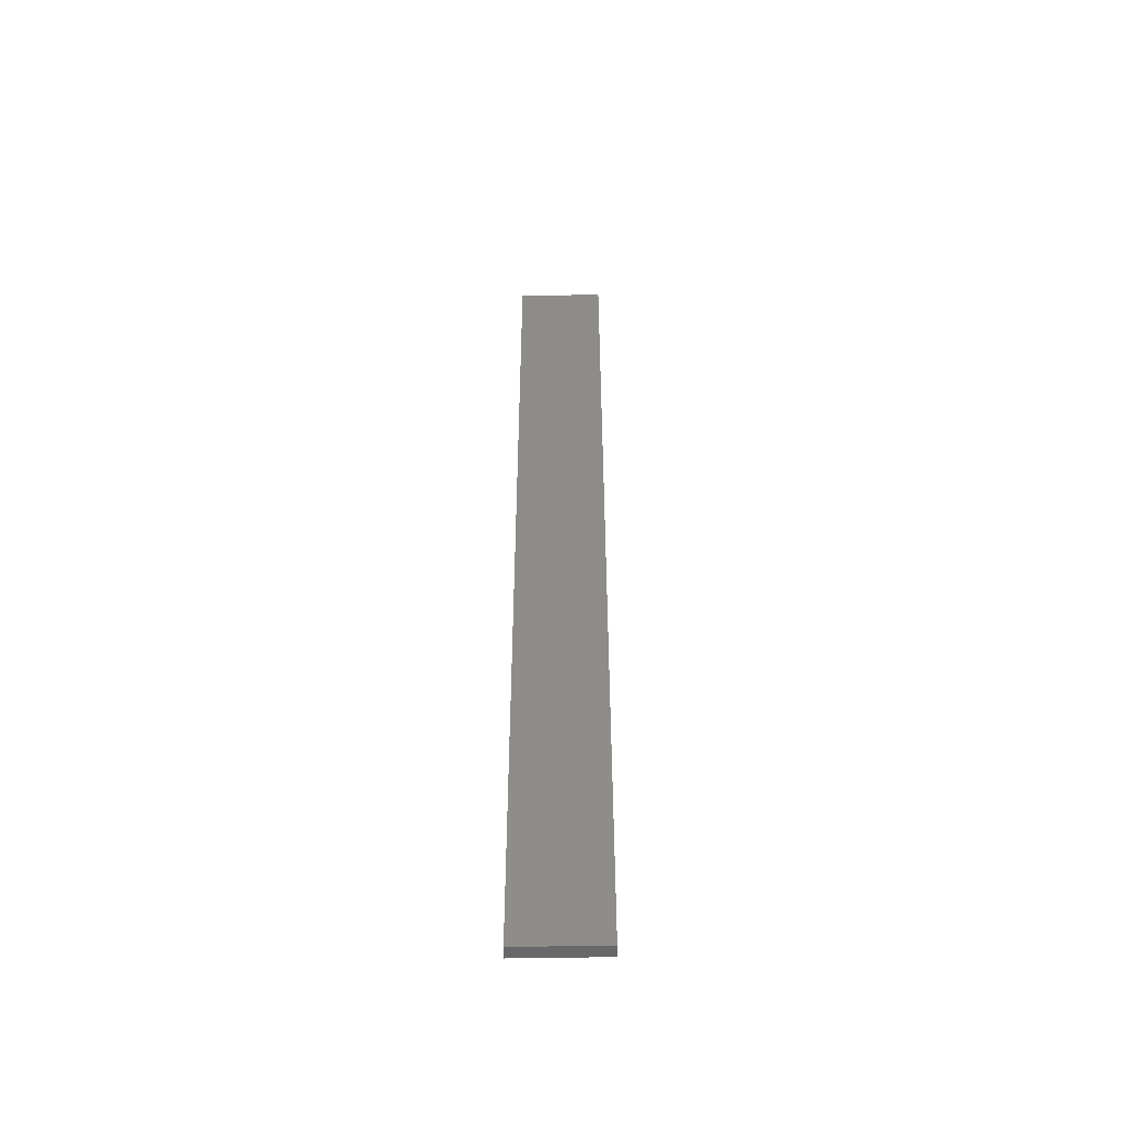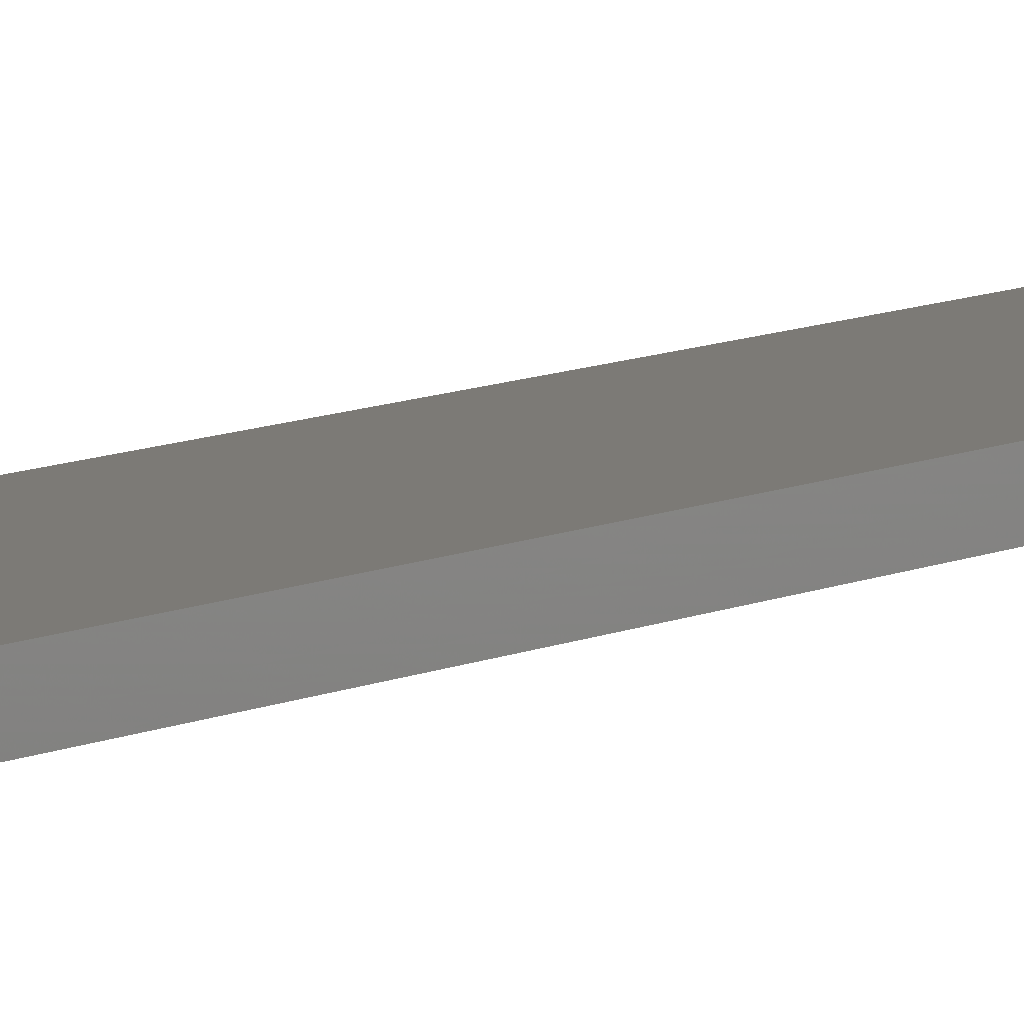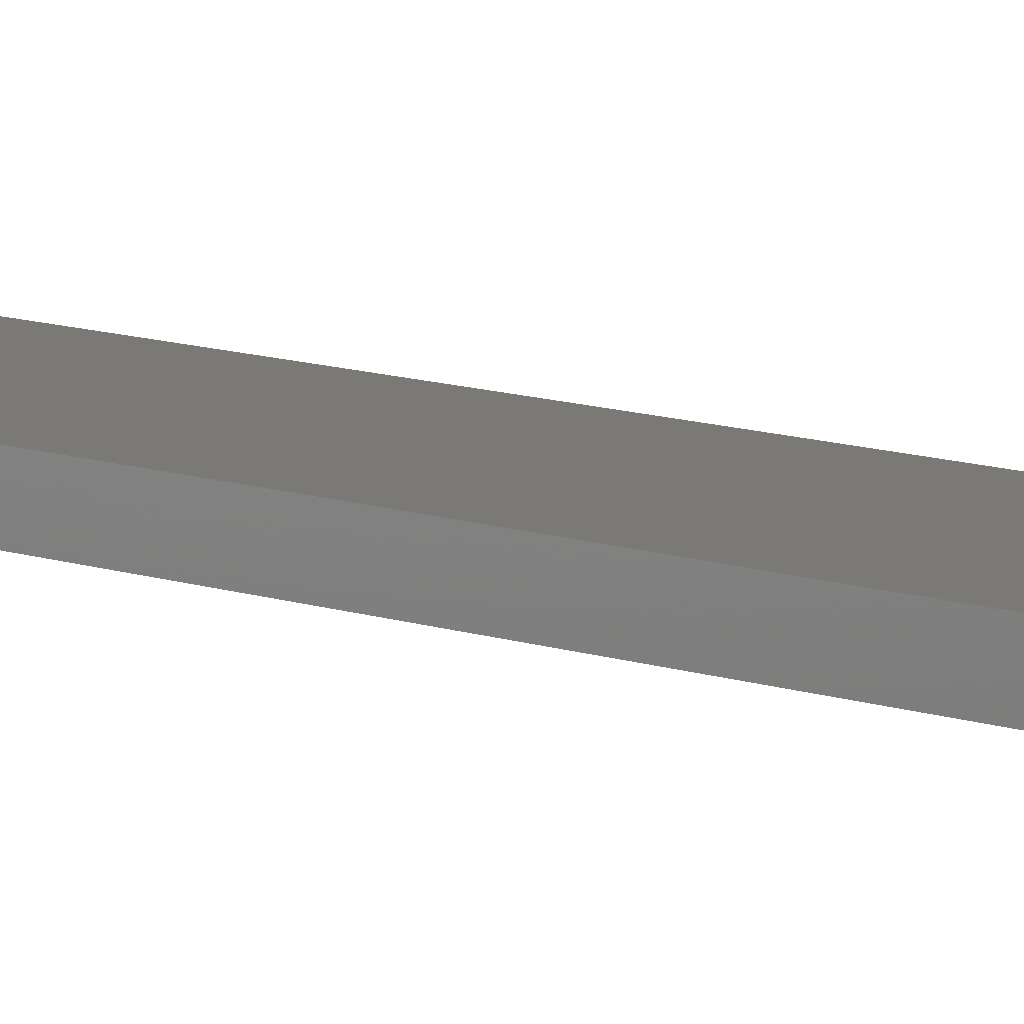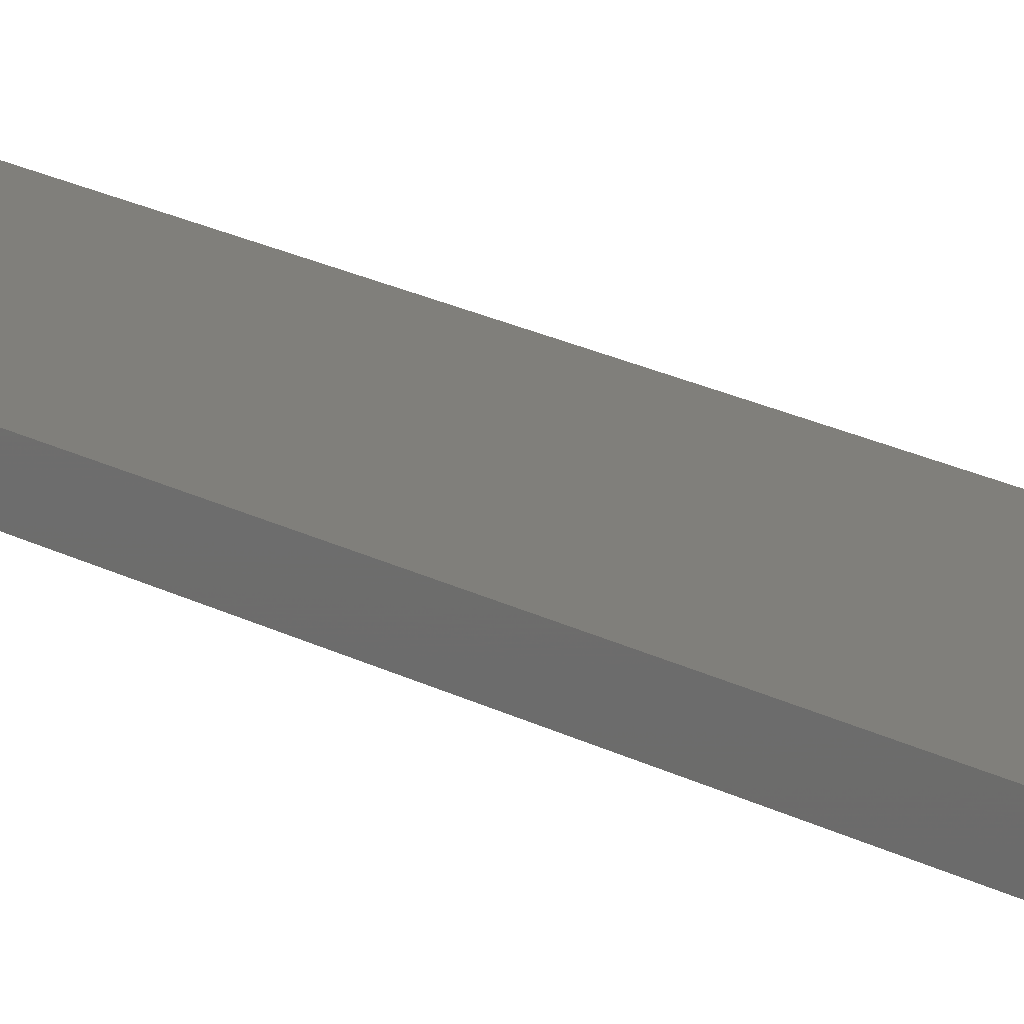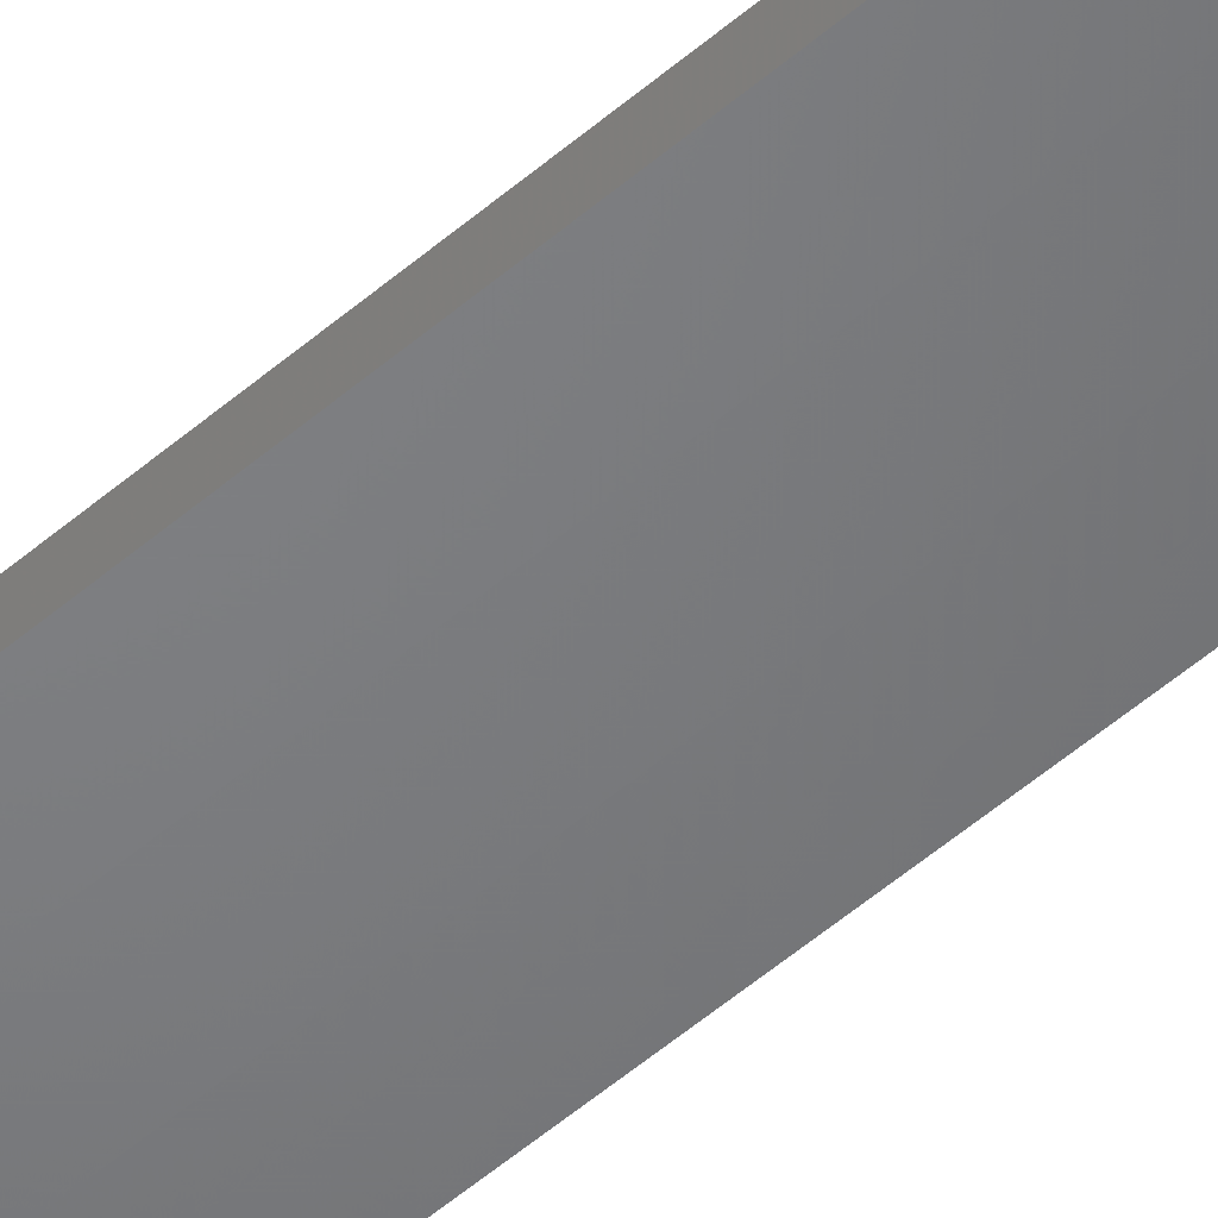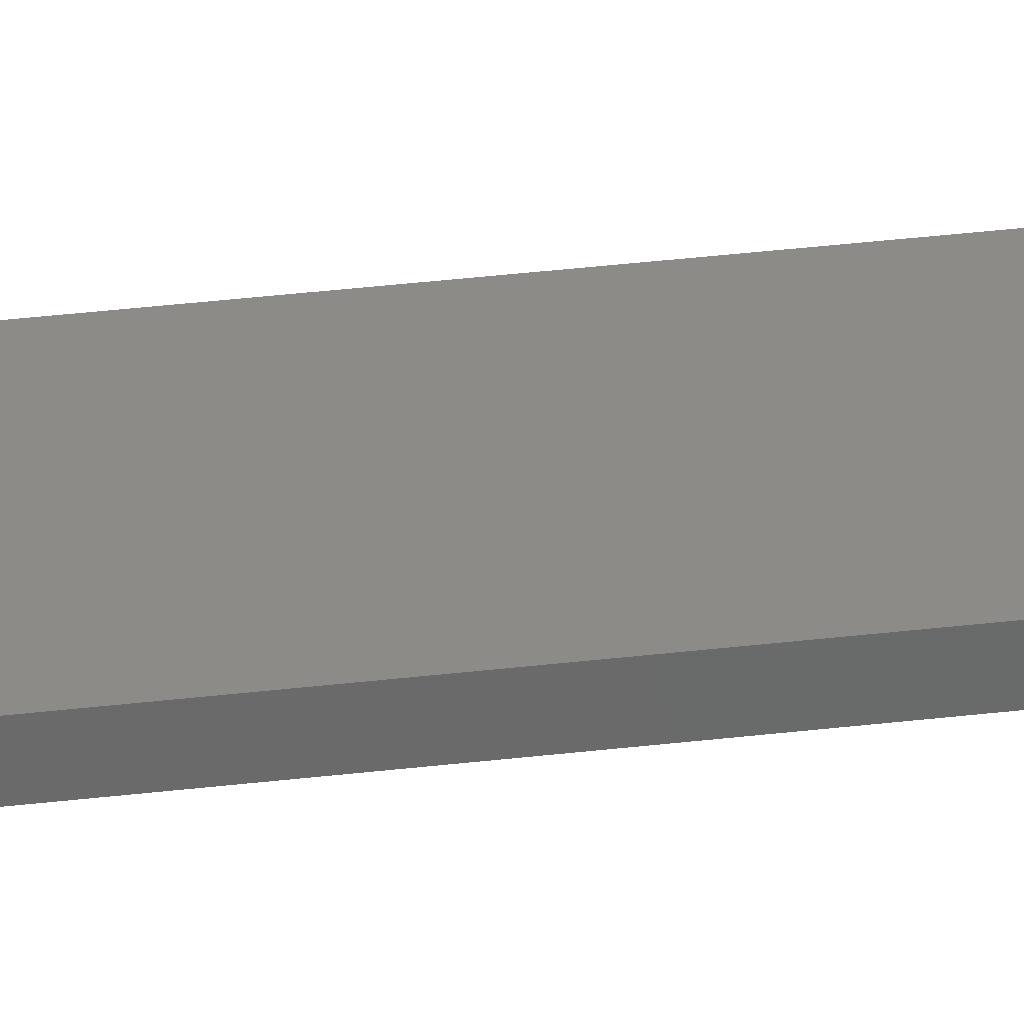
<metadata>
{"format":"stl","ext":"stl","renderer":"f3d","projection":"perspective","resolution":1024,"background":"white","views":[{"elev":-51.4,"azim":1.0,"up":"+Z"},{"elev":7.4,"azim":33.2,"up":"+Y"},{"elev":6.3,"azim":146.1,"up":"+Y"},{"elev":12.8,"azim":146.9,"up":"+Y"},{"elev":-50.6,"azim":-46.3,"up":"+Y"},{"elev":33.9,"azim":-99.4,"up":"+Y"}]}
</metadata>
<code>
# stl→obj: 16 verts, 28 faces
v 0.1612 -4.35 196.2
v 0.05289 -4.35 196.2
v 0.05289 -4.35 192.6
v 0.1612 -4.35 192.6
v 0.2696 -4.351 196.2
v 0.2696 -4.351 192.6
v 0.3779 -4.351 196.2
v 0.3779 -4.351 192.6
v 0.3779 -4.301 192.6
v 0.3779 -4.301 196.2
v 0.05309 -4.3 192.6
v 0.05309 -4.3 196.2
v 0.1614 -4.3 192.6
v 0.1614 -4.3 196.2
v 0.2696 -4.301 196.2
v 0.2696 -4.301 192.6
f 1 2 3
f 1 3 4
f 5 4 6
f 5 1 4
f 7 6 8
f 7 5 6
f 7 9 10
f 8 9 7
f 11 12 13
f 12 14 13
f 13 15 16
f 14 15 13
f 16 10 9
f 15 10 16
f 12 11 2
f 11 3 2
f 16 9 8
f 6 16 8
f 13 16 6
f 4 13 6
f 3 11 13
f 3 13 4
f 10 15 7
f 15 5 7
f 14 1 15
f 15 1 5
f 12 2 14
f 14 2 1

</code>
